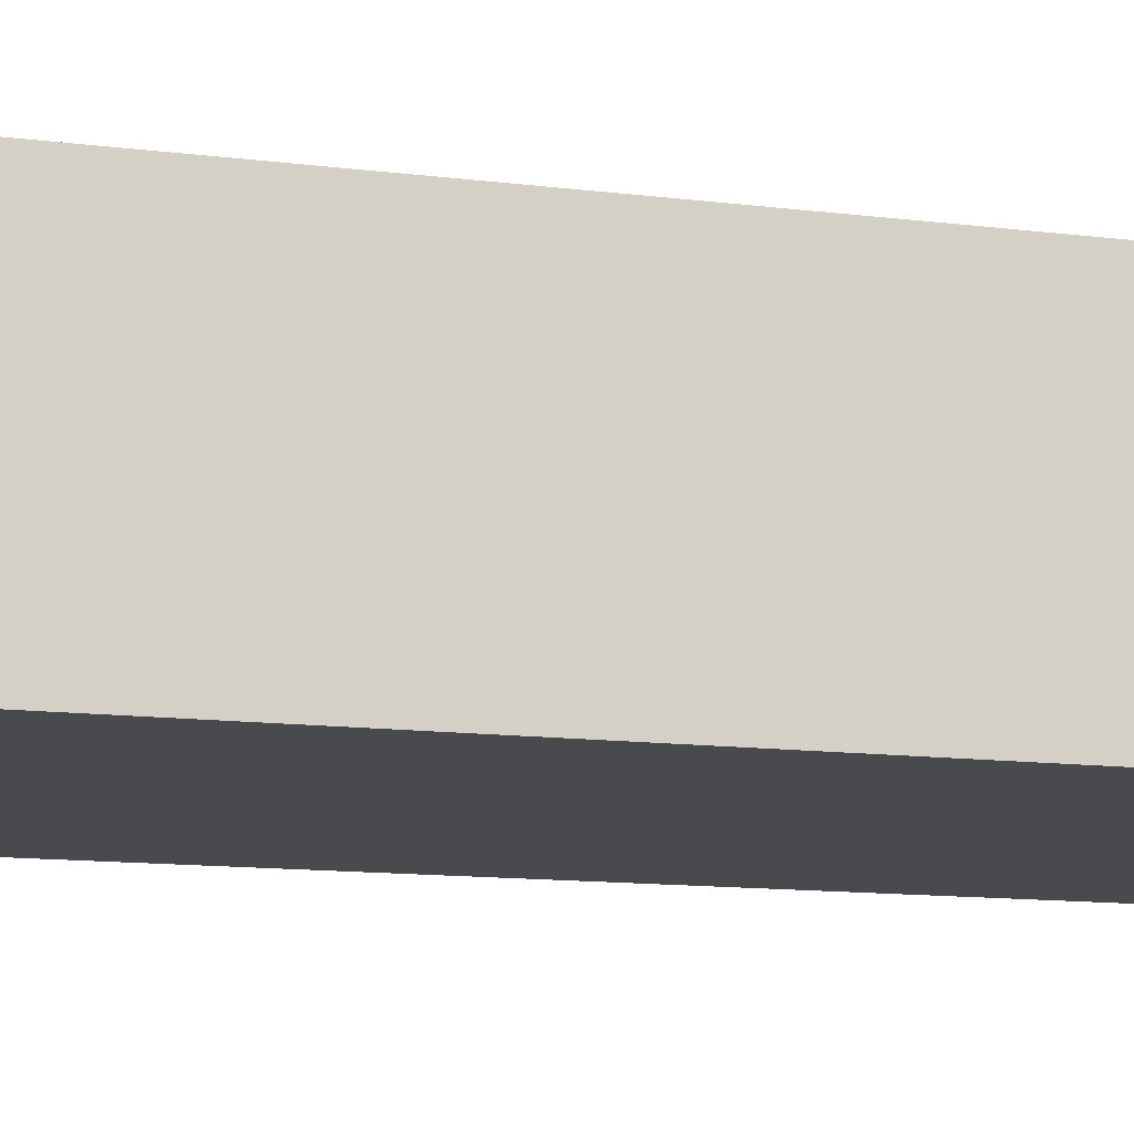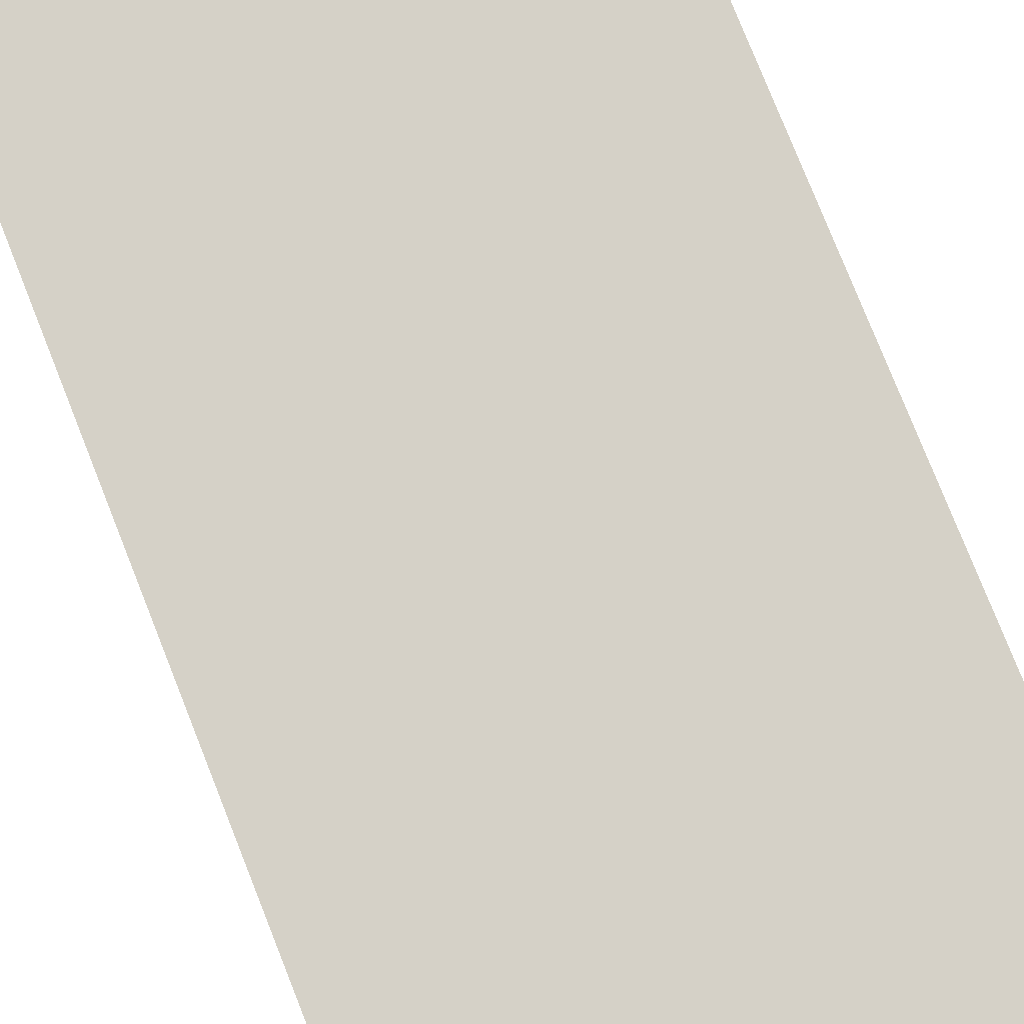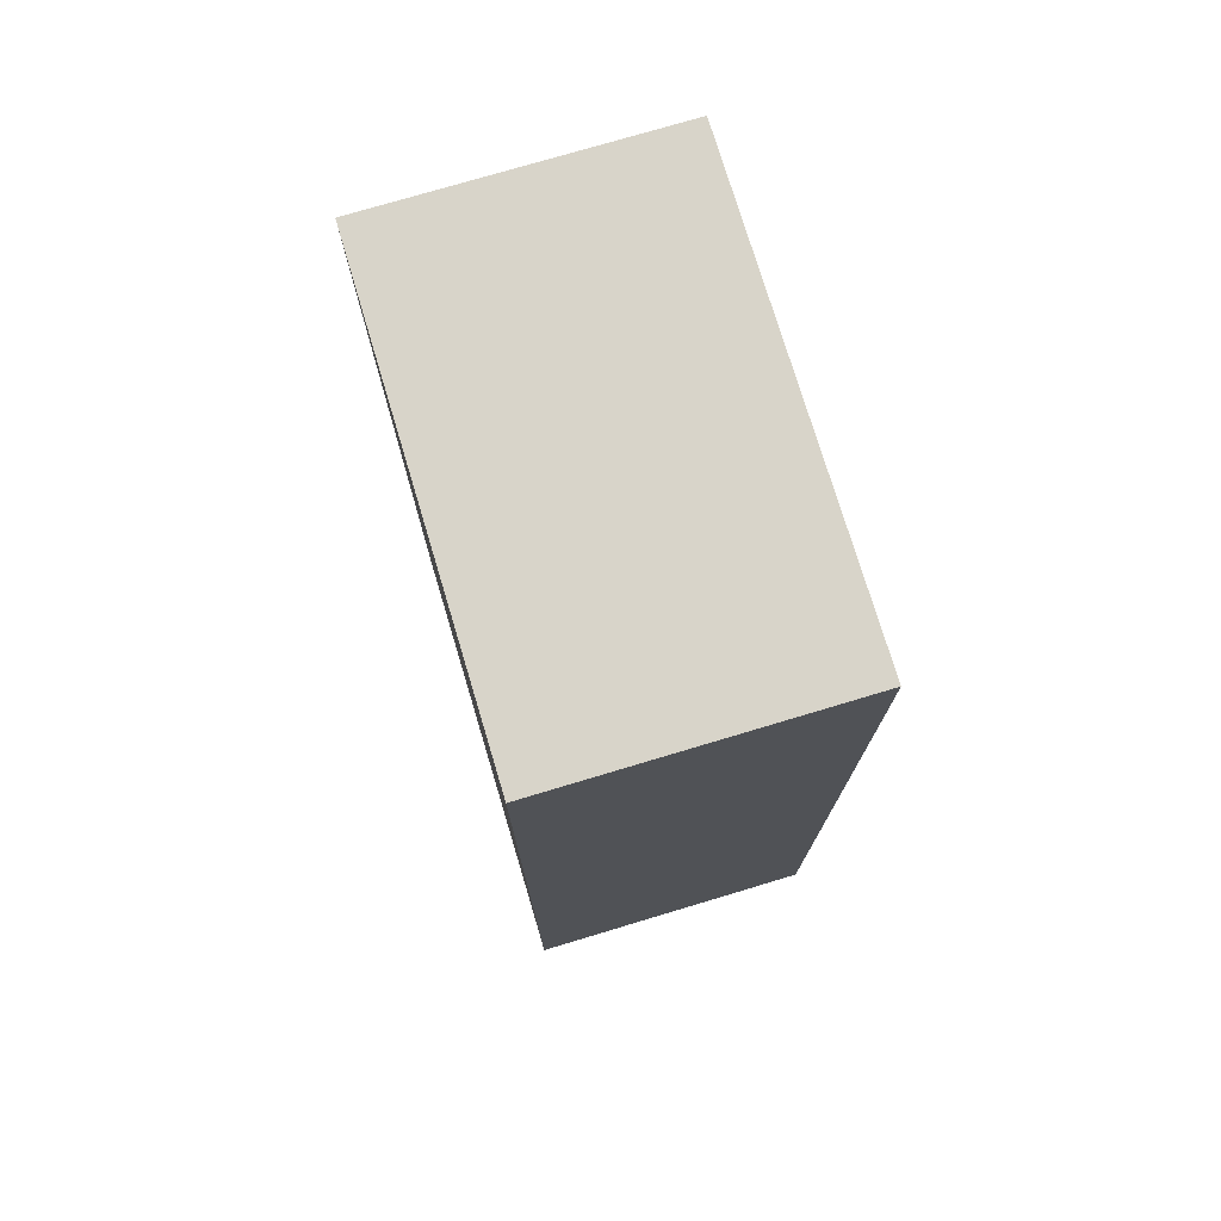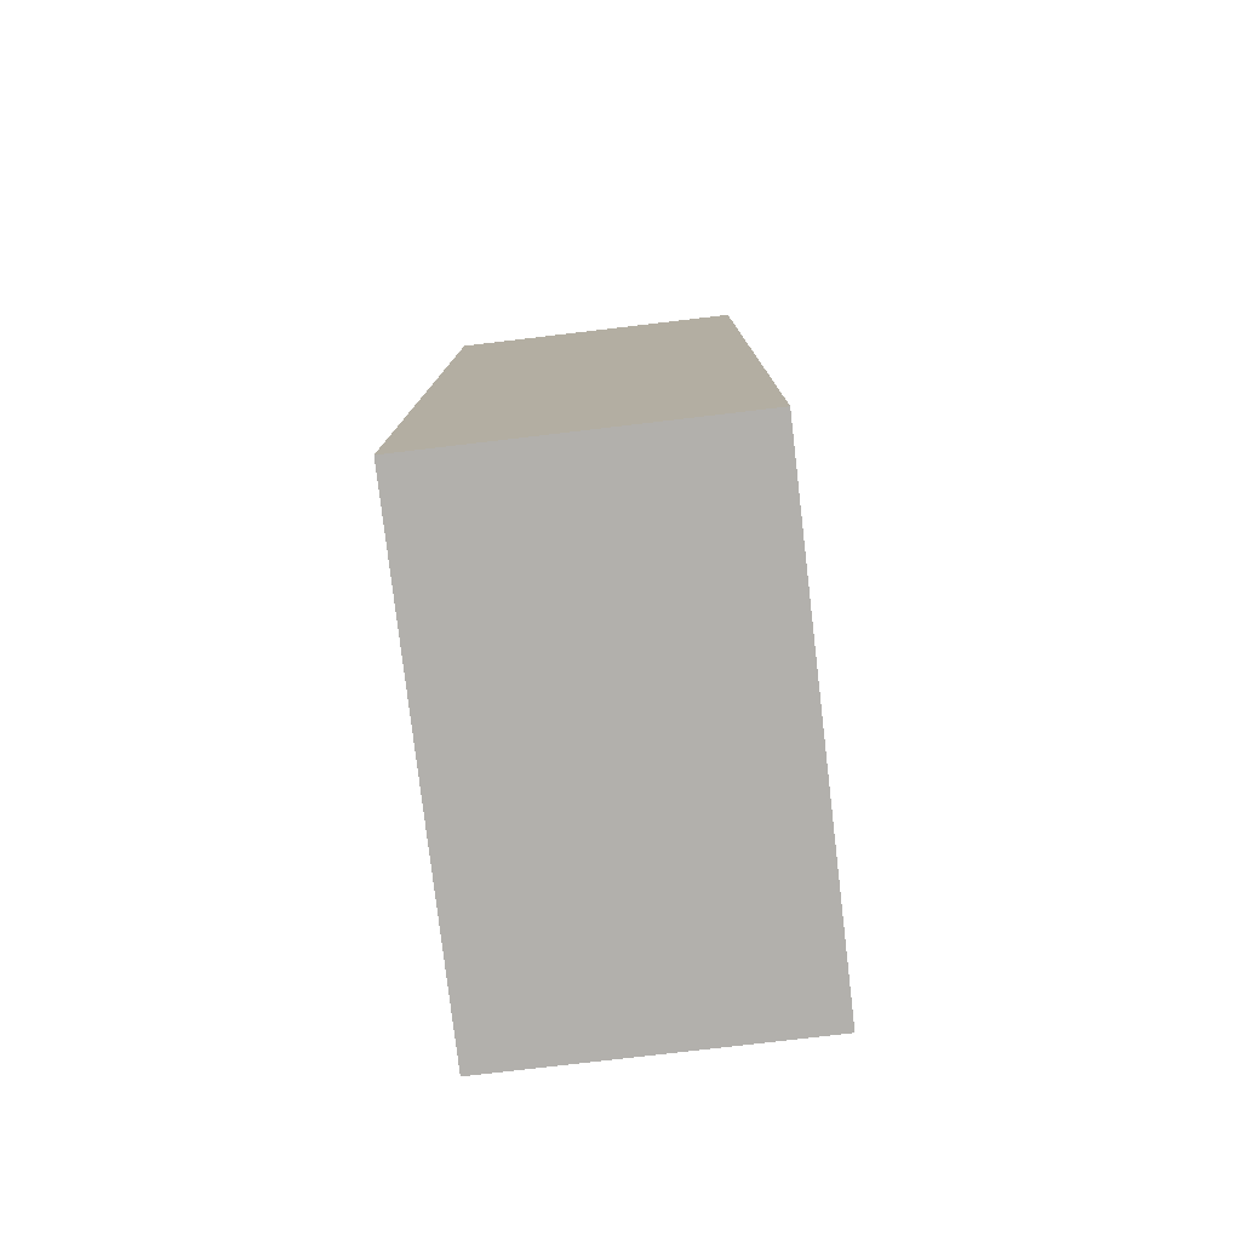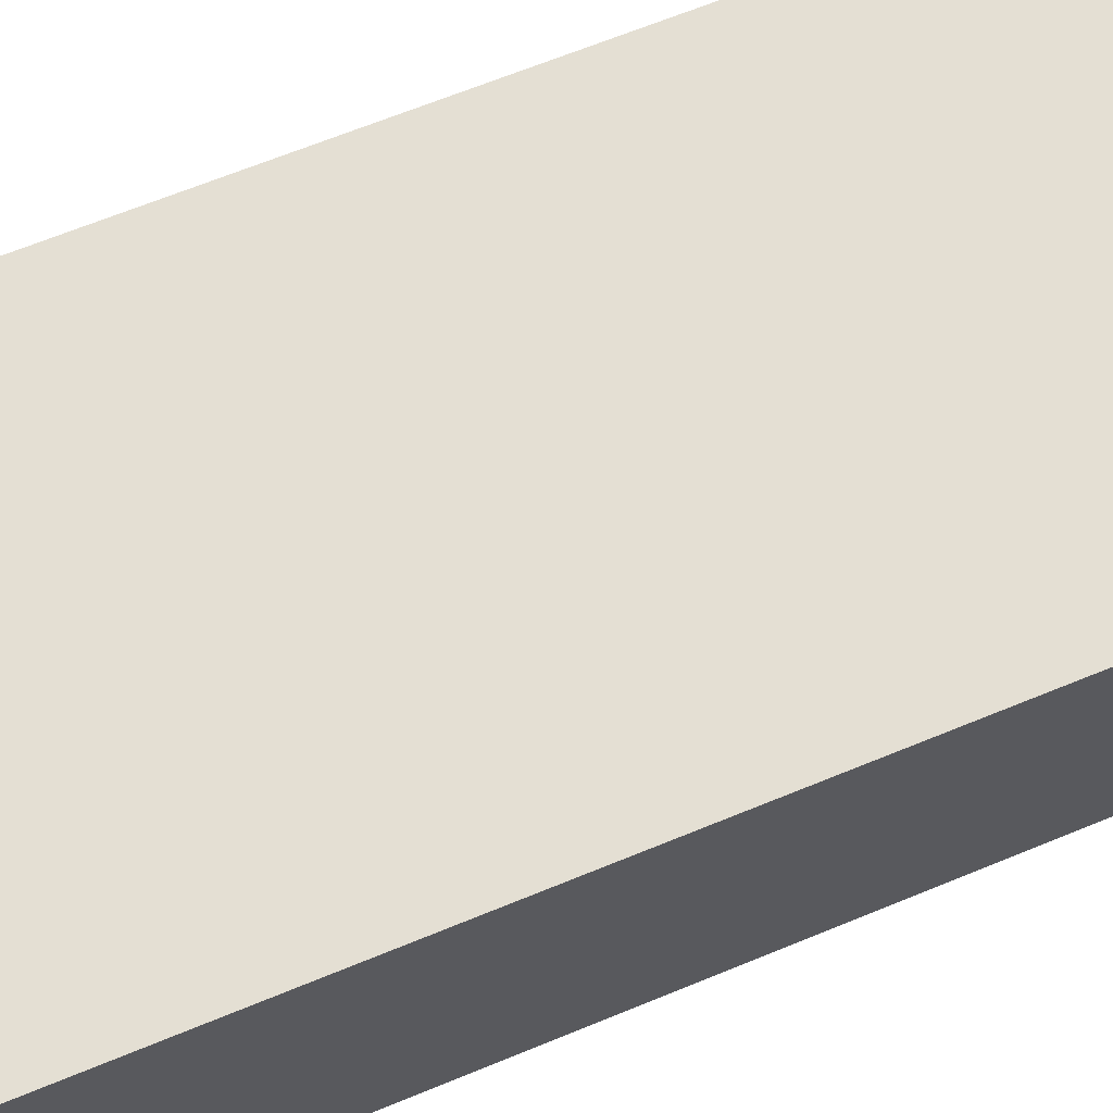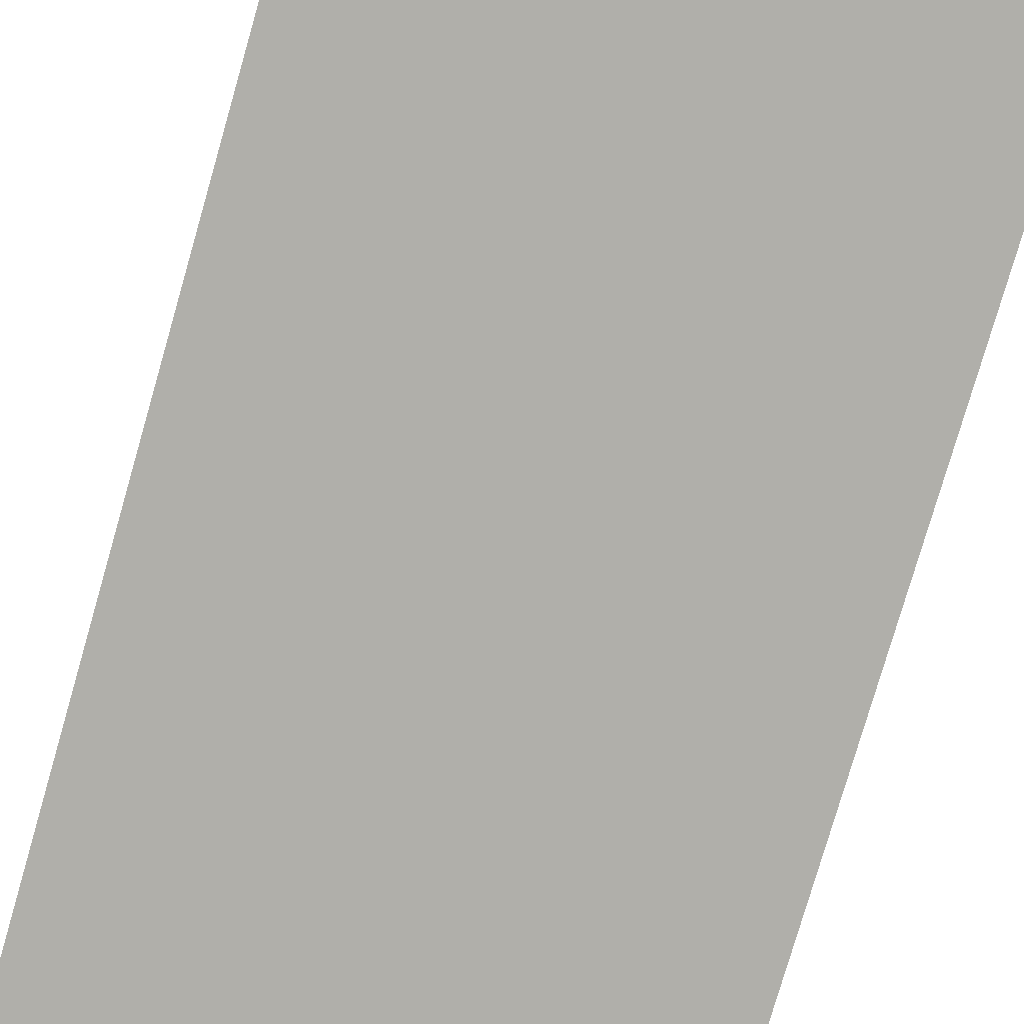
<metadata>
{"format":"obj","ext":"obj","renderer":"f3d","projection":"perspective","resolution":1024,"background":"white","views":[{"elev":-13.4,"azim":-105.4,"up":"+Y"},{"elev":79.1,"azim":158.3,"up":"+Y"},{"elev":75.4,"azim":73.3,"up":"+Z"},{"elev":-78.7,"azim":96.7,"up":"+Z"},{"elev":66.6,"azim":-112.4,"up":"+Y"},{"elev":-78.0,"azim":163.9,"up":"+Y"}]}
</metadata>
<code>
o Cube
v 1 -0.63 -2.06
v 1 -0.63 2.06
v -1 -0.63 2.06
v -1 -0.63 -2.06
v 1 0.63 -2.06
v 1 0.63 2.06
v -1 0.63 2.06
v -1 0.63 -2.06
f 1 3 4
f 5 7 6
f 5 2 1
f 6 3 2
f 7 4 3
f 1 8 5
f 1 2 3
f 5 8 7
f 5 6 2
f 6 7 3
f 7 8 4
f 1 4 8

</code>
